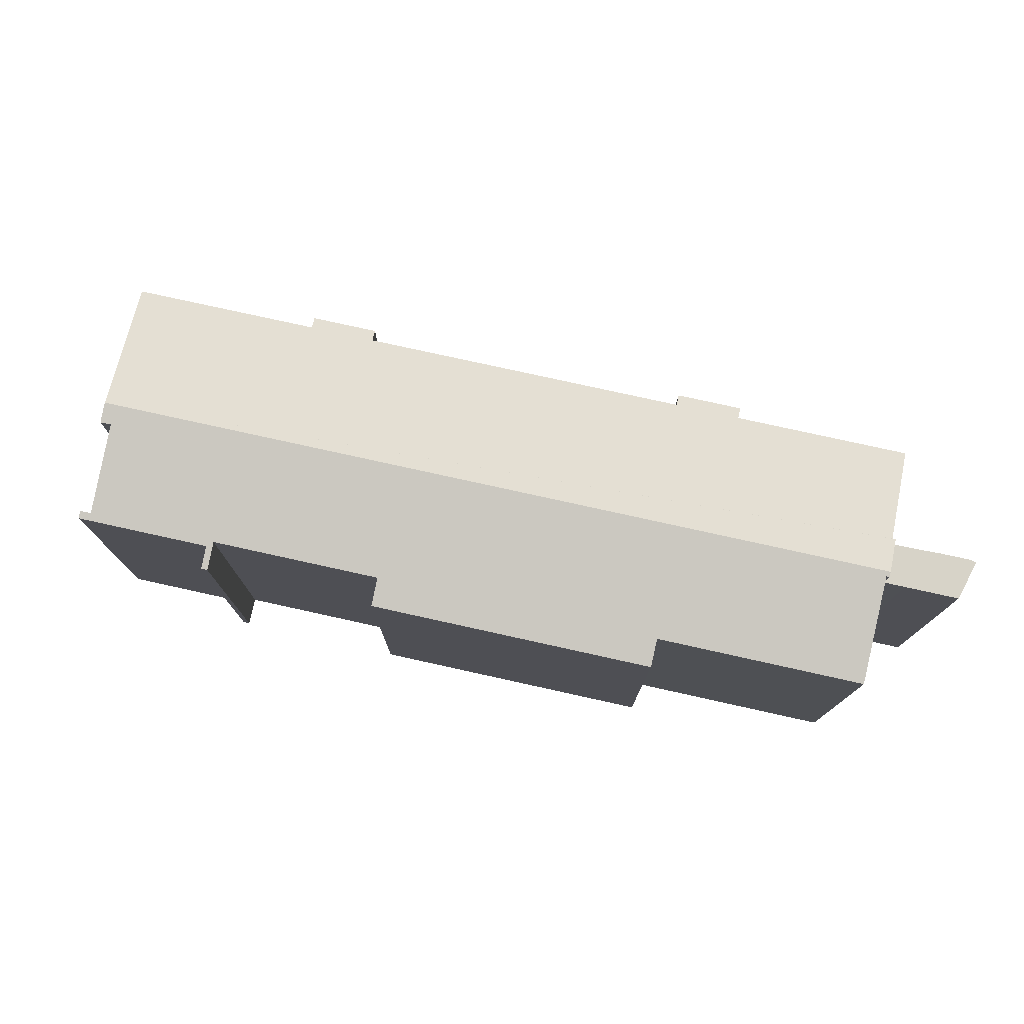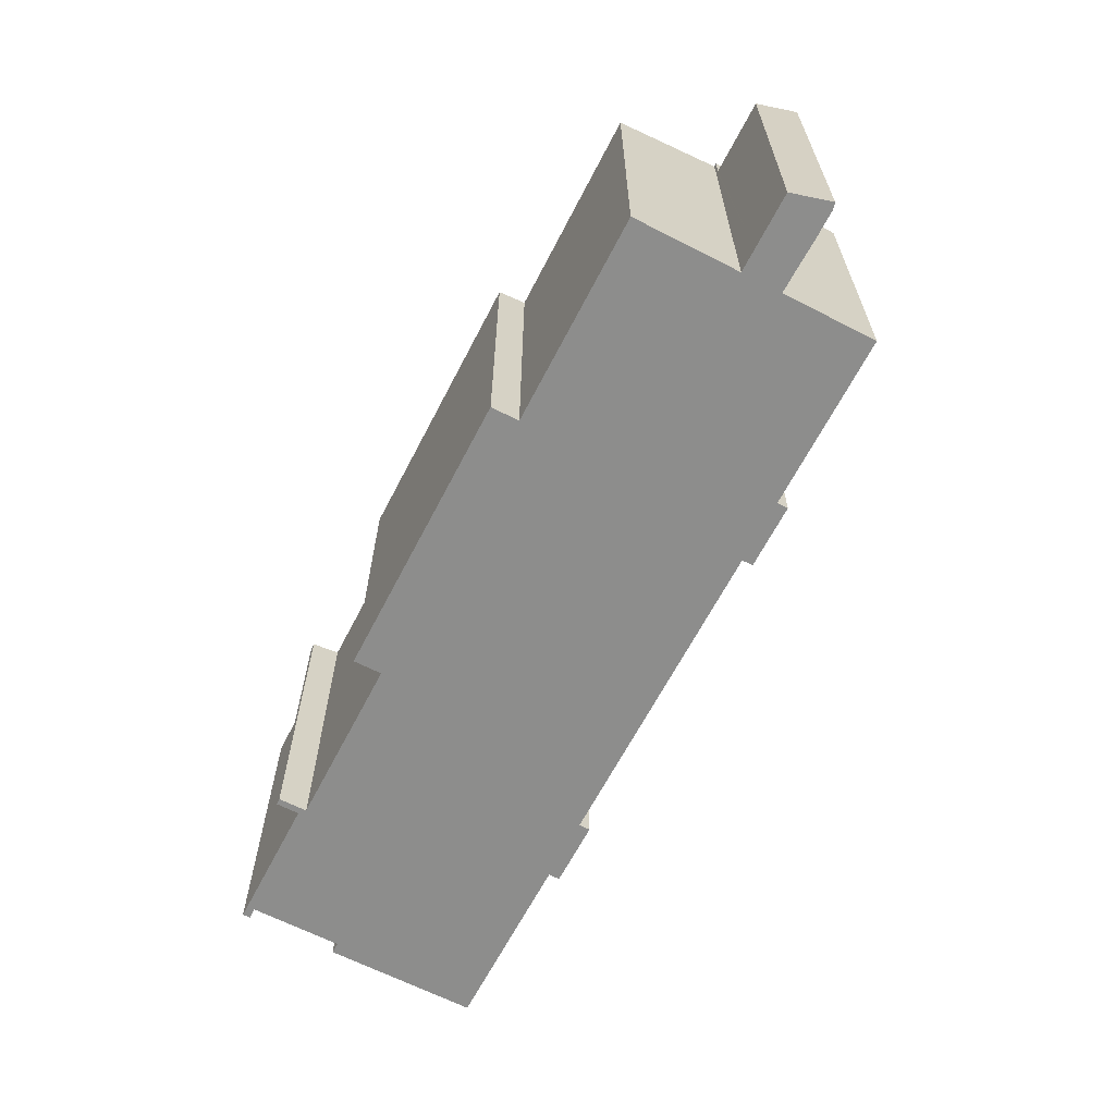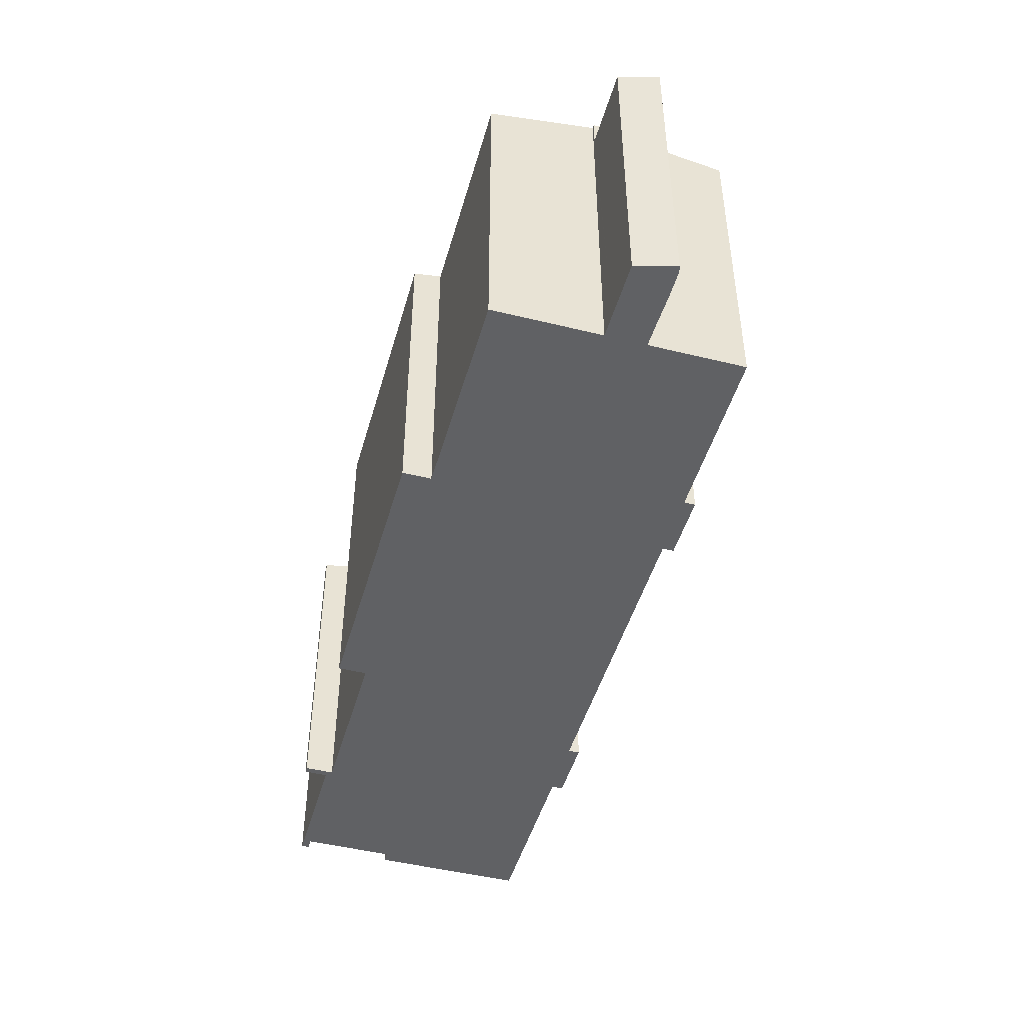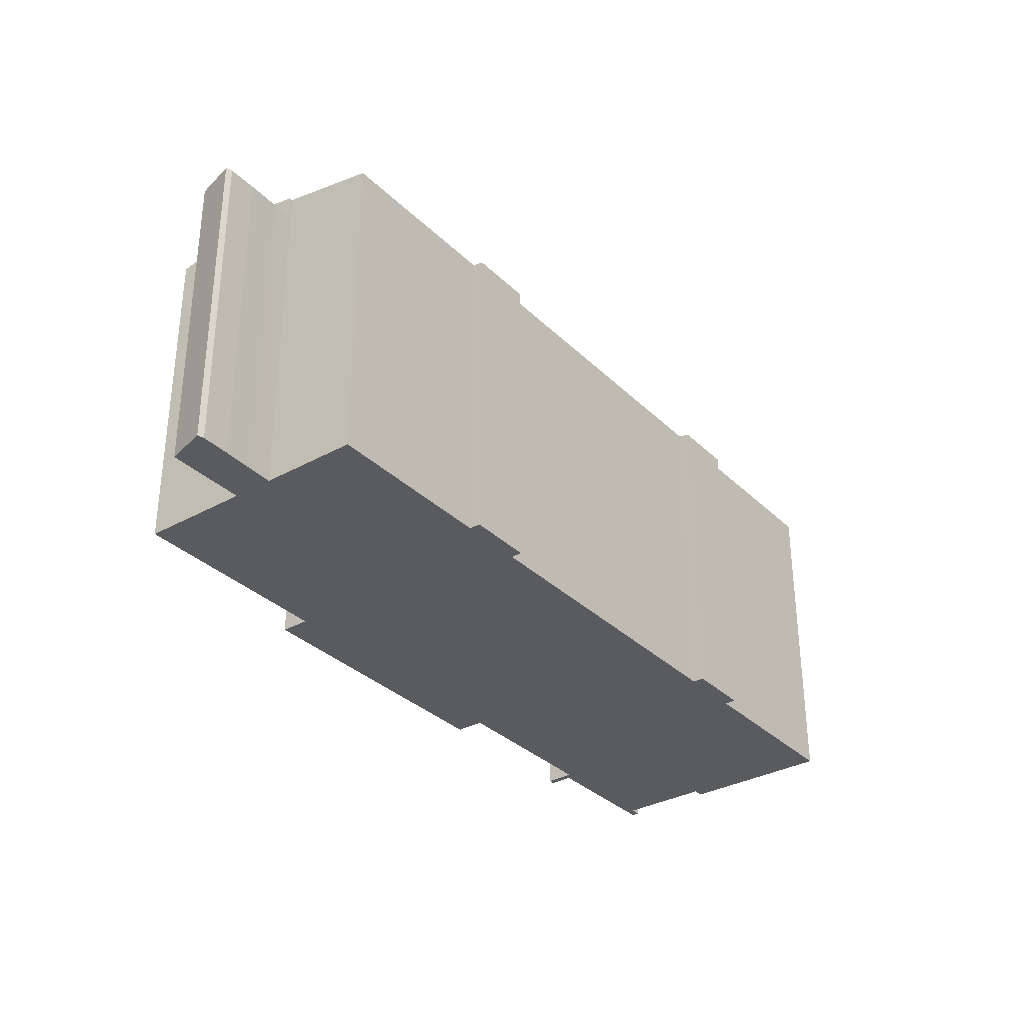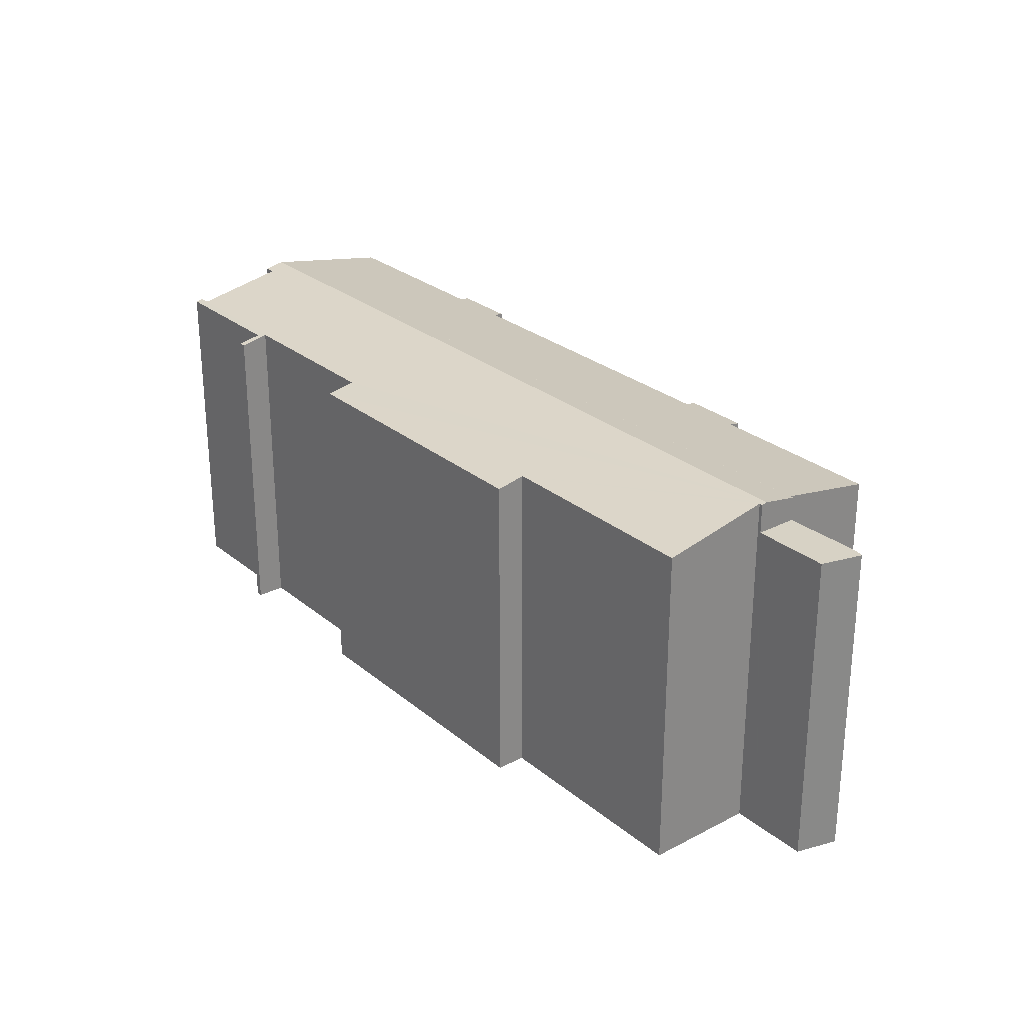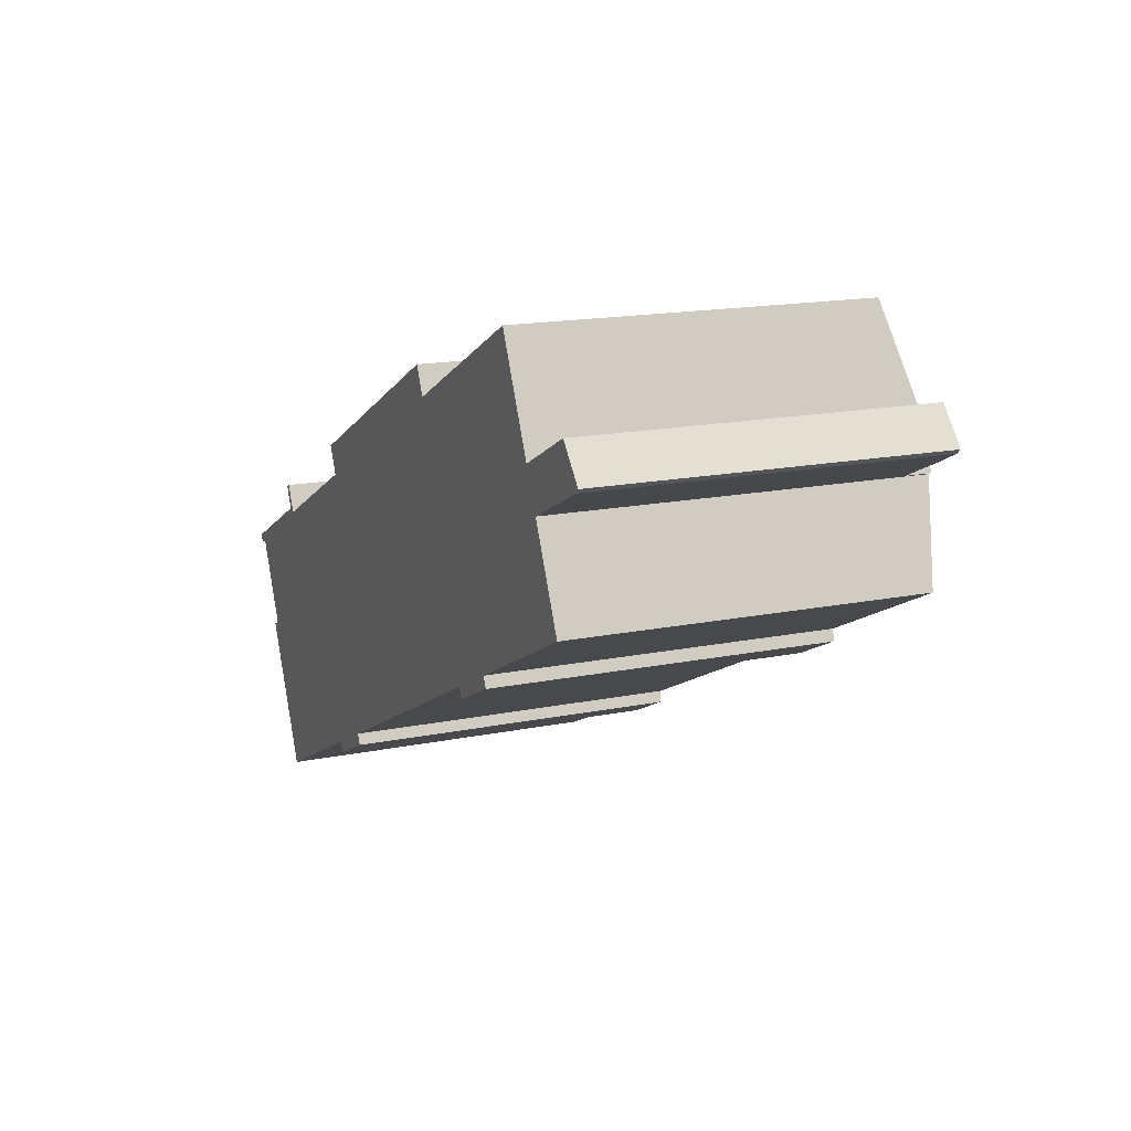
<metadata>
{"format":"obj","ext":"obj","renderer":"f3d","projection":"perspective","resolution":1024,"background":"white","views":[{"elev":77.1,"azim":-13.6,"up":"+Y"},{"elev":-64.5,"azim":36.6,"up":"+Y"},{"elev":-46.9,"azim":48.3,"up":"+Y"},{"elev":-33.0,"azim":101.4,"up":"+Y"},{"elev":27.4,"azim":25.1,"up":"+Y"},{"elev":16.3,"azim":67.3,"up":"+Z"}]}
</metadata>
<code>
v  12.72 14.73 5.95
v  9.134 -2.567e-16 4.192
v  12.72 -3.643e-16 5.95
v  9.134 14.73 4.192
v  5.432 14.69 2.659
v  0 0 0
v  5.432 -1.628e-16 2.659
v  0 14.69 8.994e-16
v  38.85 14.32 12.41
v  38.29 -7.988e-16 13.05
v  38.85 -7.602e-16 12.41
v  38.29 14.32 13.05
v  36.04 14.32 11.95
v  35.3 14.32 11.32
v  35.2 14.32 11.53
v  36.01 14.32 9.878
v  36.83 14.32 10.26
v  37.41 14.32 12.62
v  38.15 14.32 10.87
v  39.32 14.32 11.44
v  38.95 14.32 12.3
v  39.55 14.32 11.64
v  5.802 14.73 2.562
v  5.235 -2.278e-16 3.72
v  5.802 -1.569e-16 2.562
v  5.235 14.5 3.72
v  23.83 14.5 12.82
v  12.16 -4.352e-16 7.108
v  23.83 -7.851e-16 12.82
v  12.16 14.5 7.108
v  28.29 14.5 0.749
v  28.07 14.59 1.198
v  30.91 14.5 2.036
v  12.58 14.5 -6.94
v  12.36 14.59 -6.491
v  15.21 14.5 -5.653
v  36.01 15.37 9.878
v  2.358 15.66 -4.816
v  35.3 15.66 11.32
v  35.88 15.37 9.816
v  37.77 14.59 5.947
v  30.69 14.59 2.486
v  14.99 14.59 -5.204
v  4.951 14.59 -10.12
v  38.95 -7.533e-16 12.3
v  15.21 3.461e-16 -5.653
v  12.58 4.25e-16 -6.94
v  30.91 -1.247e-16 2.036
v  28.29 -4.586e-17 0.749
v  2.404 15.49 -3.775
v  1.956 2.446e-16 -3.995
v  2.404 2.312e-16 -3.775
v  1.956 15.49 -3.995
v  32.92 14.73 15.85
v  24.4 -7.142e-16 11.66
v  32.92 -9.704e-16 15.85
v  24.4 14.73 11.66
v  4.975 14.5 3.593
v  4.975 -2.2e-16 3.593
v  36.04 -7.314e-16 11.95
v  35.2 -7.061e-16 11.53
v  35.07 15.62 11.47
v  35.07 -7.022e-16 11.47
v  35.2 15.62 11.53
v  14.99 3.187e-16 -5.204
v  37.41 -7.726e-16 12.62
v  39.32 -7.003e-16 11.44
v  38.15 -6.654e-16 10.87
v  0.027 14.7 -0.053
v  0.156 1.849e-17 -0.302
v  0.027 3.245e-18 -0.053
v  0.156 14.75 -0.302
v  2.358 2.949e-16 -4.816
v  4.951 6.194e-16 -10.12
v  28.07 -7.336e-17 1.198
v  0.599 14.75 -0.085
v  12.36 3.975e-16 -6.491
v  35.88 -6.011e-16 9.816
v  37.77 -3.641e-16 5.947
v  36.83 -6.285e-16 10.26
v  39.55 -7.125e-16 11.64
v  30.69 -1.522e-16 2.486
v  36.01 -6.049e-16 9.878
v  0.599 5.205e-18 -0.085
g defaultobject
f 1 2 3
f 2 1 4
f 5 6 7
f 6 5 8
f 9 10 11
f 10 9 12
f 13 14 15
f 14 13 16
f 16 13 17
f 17 13 18
f 17 18 19
f 19 18 12
f 19 12 20
f 20 12 9
f 20 9 21
f 20 21 22
f 23 24 25
f 24 23 26
f 27 28 29
f 28 27 30
f 31 32 33
f 34 35 36
f 37 38 39
f 38 37 40
f 38 40 41
f 38 41 42
f 38 42 33
f 38 33 32
f 38 32 43
f 38 43 36
f 38 36 35
f 38 35 44
f 21 11 45
f 11 21 9
f 34 46 47
f 46 34 36
f 31 48 49
f 48 31 33
f 4 25 2
f 25 4 23
f 50 51 52
f 51 50 53
f 54 55 56
f 55 54 57
f 58 7 59
f 7 58 5
f 13 15 60
f 61 62 63
f 62 61 60
f 62 60 15
f 62 15 64
f 36 65 46
f 65 36 43
f 18 60 66
f 60 18 13
f 19 67 68
f 67 19 20
f 69 70 71
f 70 69 72
f 12 66 10
f 66 12 18
f 30 3 28
f 3 30 1
f 38 51 53
f 51 38 44
f 51 44 73
f 73 44 74
f 43 75 65
f 75 43 32
f 62 56 63
f 56 62 54
f 26 59 24
f 59 26 58
f 32 49 75
f 49 32 31
f 69 76 72
f 76 69 8
f 76 8 5
f 26 23 58
f 27 57 30
f 54 62 57
f 53 39 38
f 39 53 50
f 39 50 76
f 39 76 23
f 23 76 5
f 23 5 58
f 39 23 4
f 39 4 1
f 39 1 30
f 39 30 57
f 39 57 62
f 39 62 64
f 35 47 77
f 47 35 34
f 41 78 79
f 78 41 40
f 44 77 74
f 77 44 35
f 17 68 80
f 68 17 19
f 57 29 55
f 29 57 27
f 22 45 81
f 45 22 21
f 14 64 15
f 64 14 39
f 39 14 16
f 39 16 37
f 42 79 82
f 79 42 41
f 37 78 40
f 78 37 16
f 78 16 17
f 78 17 80
f 78 80 83
f 20 81 67
f 81 20 22
f 45 67 81
f 67 45 68
f 68 45 11
f 68 11 10
f 68 10 66
f 68 66 80
f 80 66 60
f 80 60 83
f 83 60 61
f 83 61 78
f 28 3 29
f 59 7 24
f 47 46 65
f 49 48 82
f 78 82 79
f 82 78 61
f 82 61 63
f 82 63 56
f 82 56 55
f 82 55 49
f 49 55 75
f 75 55 65
f 65 55 29
f 65 29 3
f 65 3 2
f 65 2 47
f 47 2 77
f 77 2 74
f 74 2 25
f 74 25 7
f 7 25 24
f 74 7 52
f 52 7 84
f 84 7 6
f 84 6 70
f 70 6 71
f 52 73 74
f 73 52 51
f 72 84 70
f 84 72 76
f 8 71 6
f 71 8 69
f 76 52 84
f 52 76 50
f 33 82 48
f 82 33 42

</code>
